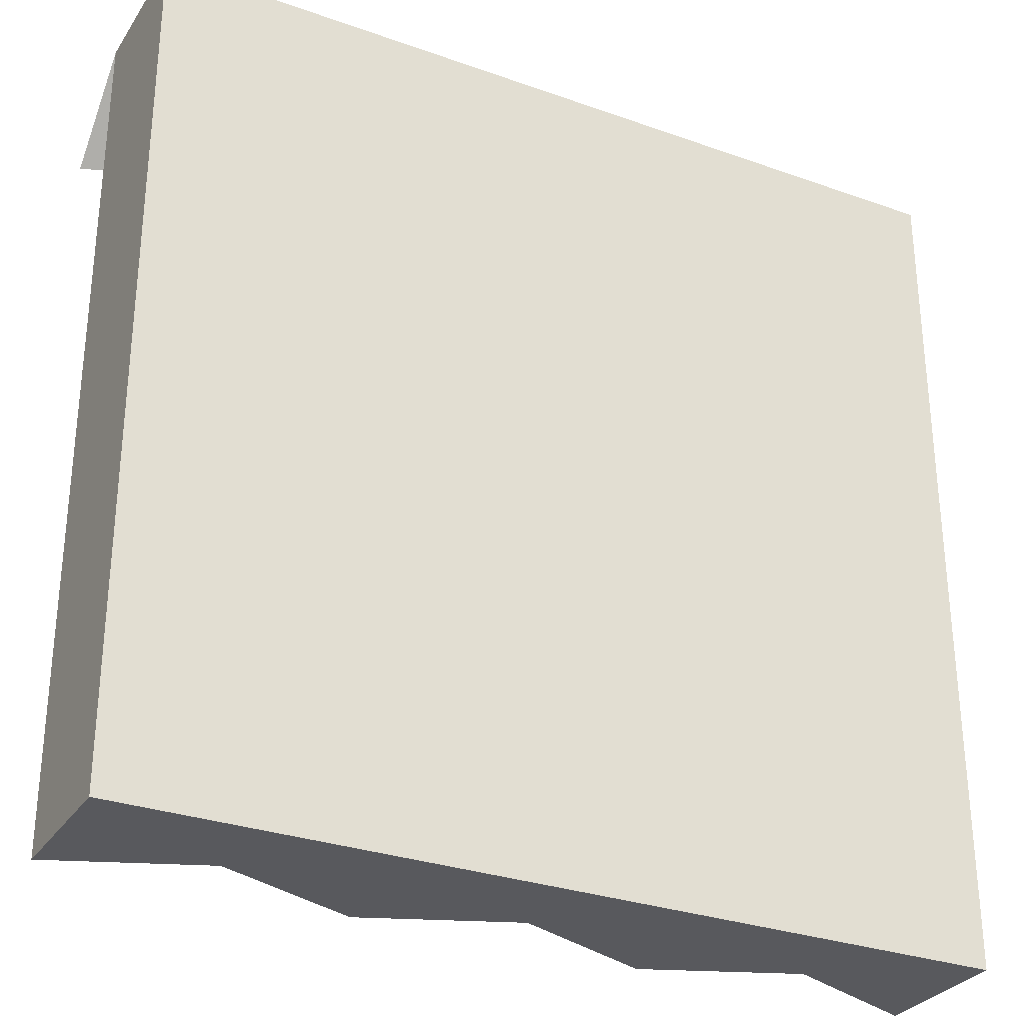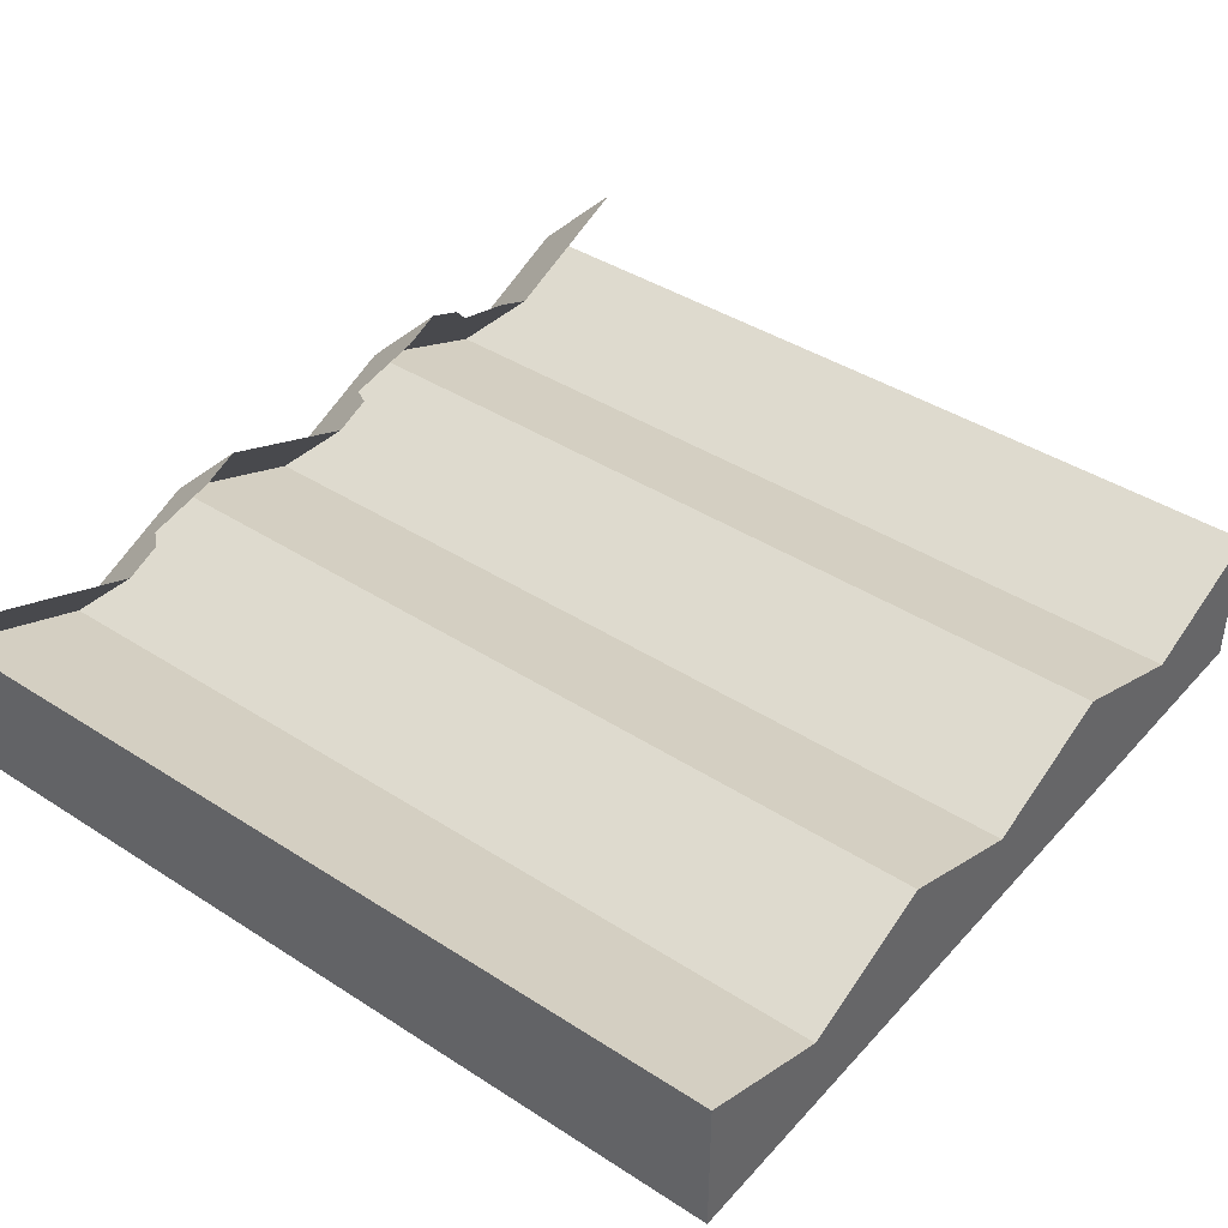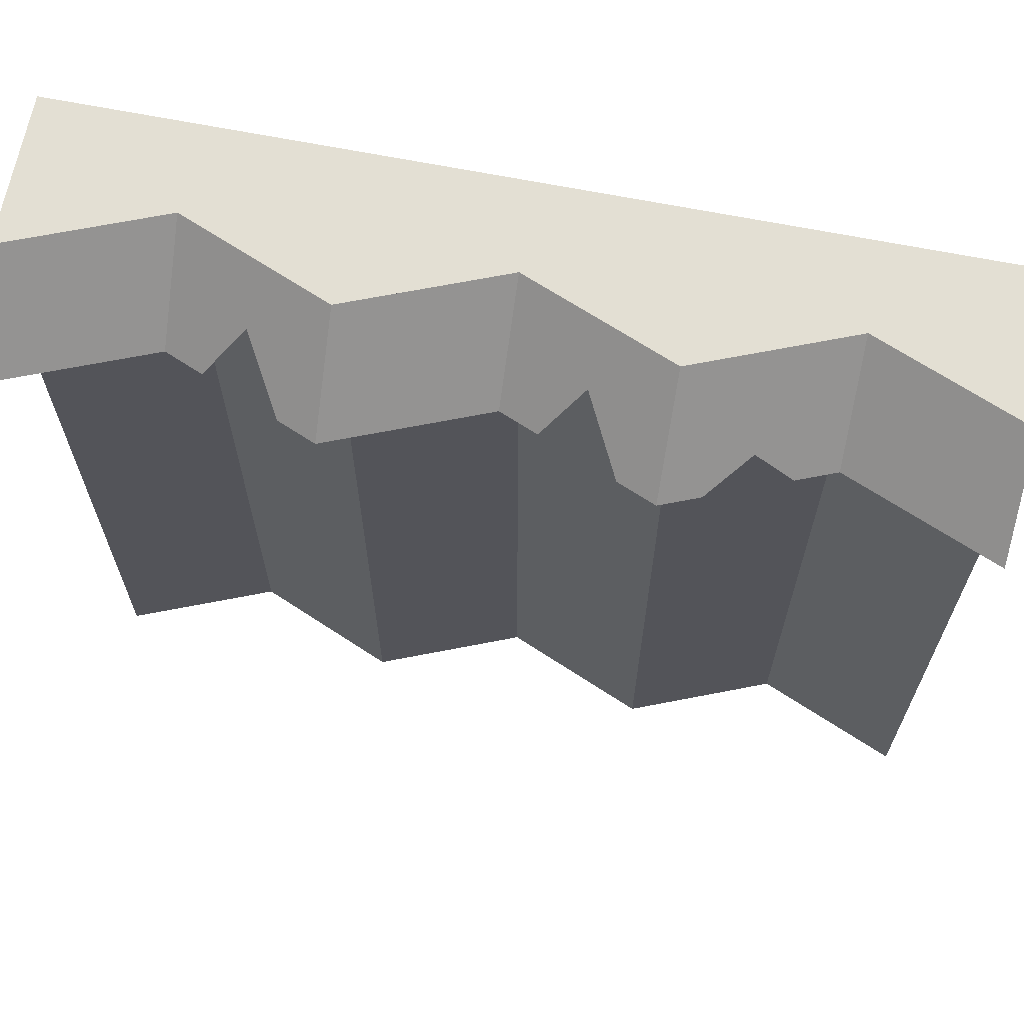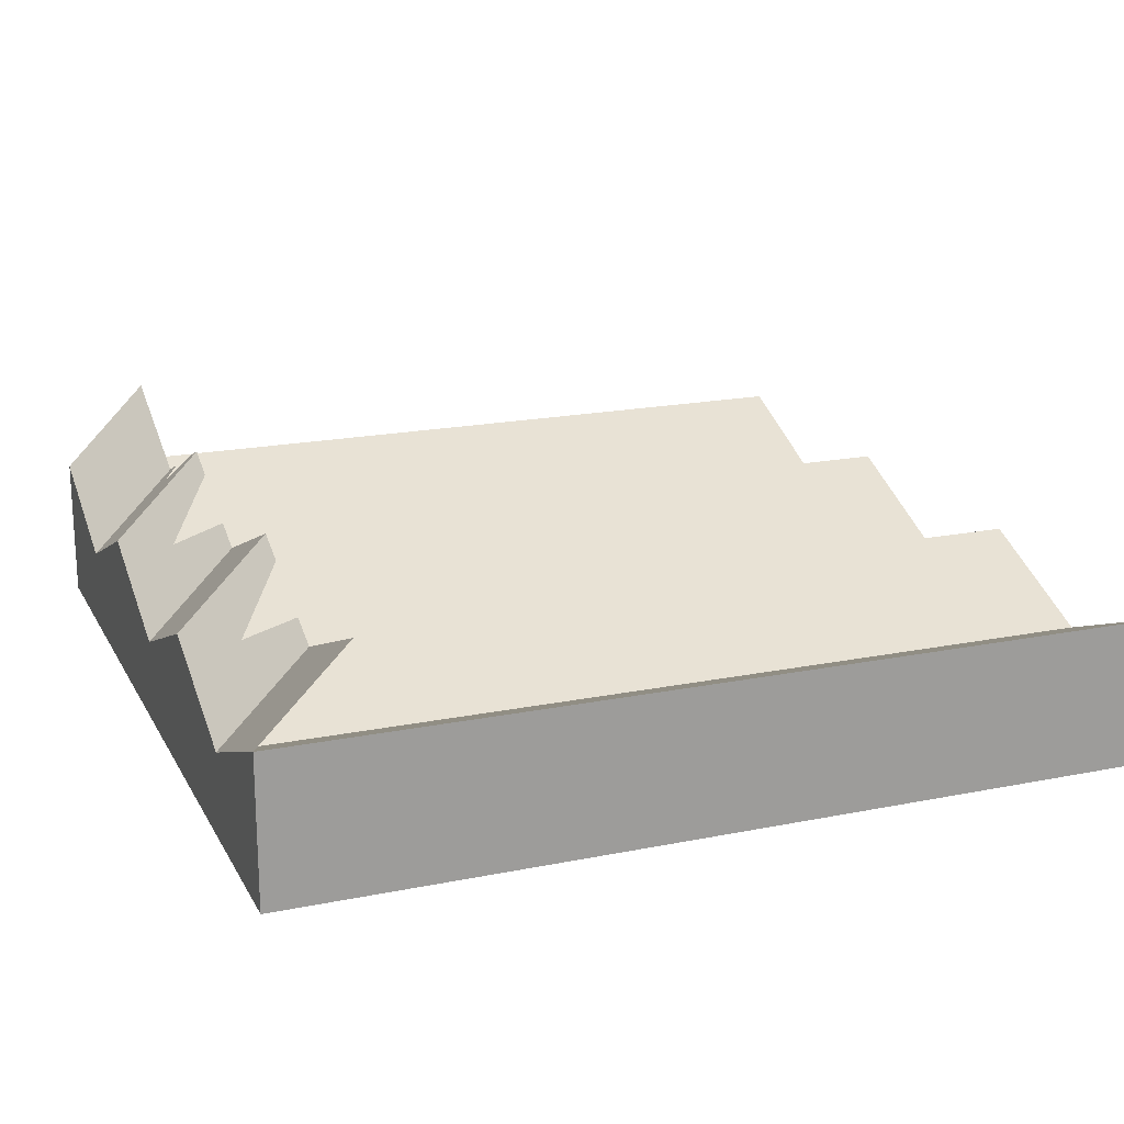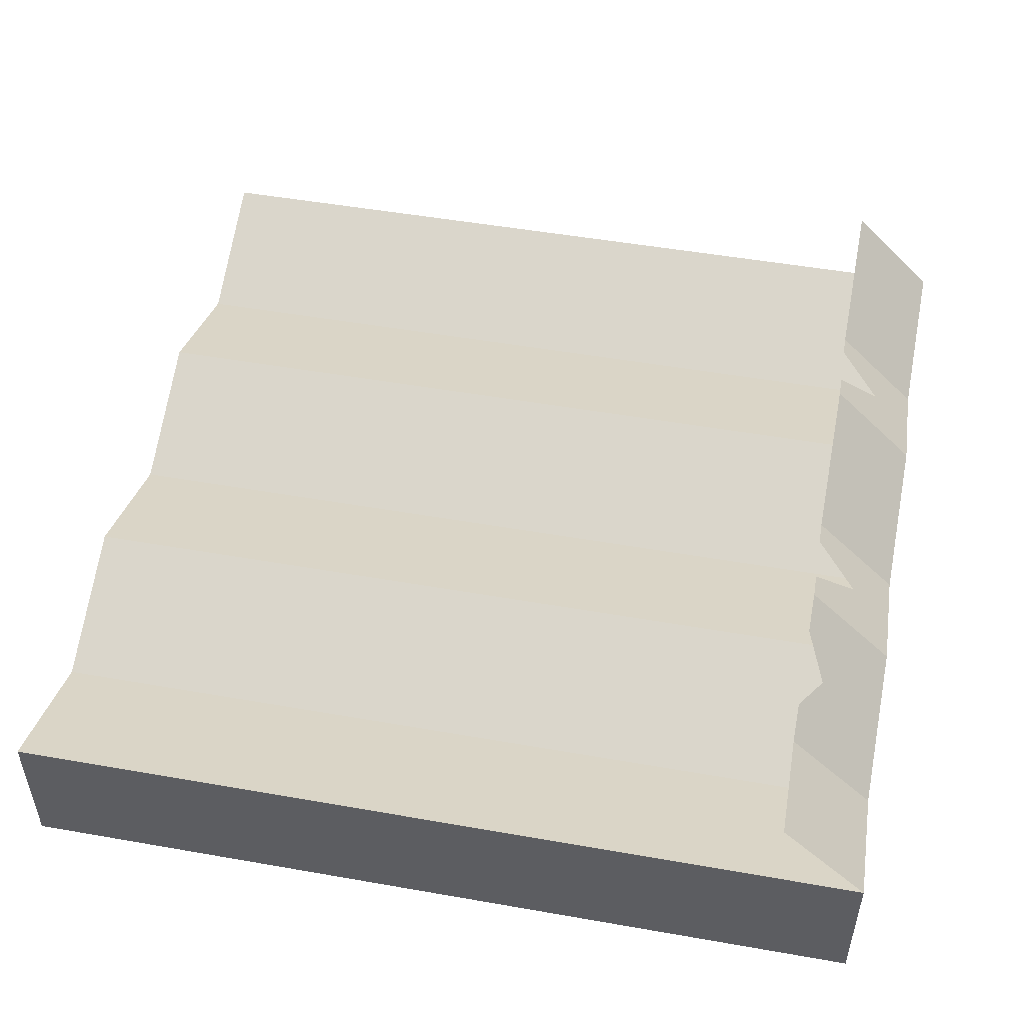
<metadata>
{"format":"obj","ext":"obj","renderer":"f3d","projection":"perspective","resolution":1024,"background":"white","views":[{"elev":-30.1,"azim":152.6,"up":"+Y"},{"elev":41.3,"azim":-52.0,"up":"+Z"},{"elev":66.9,"azim":11.2,"up":"+Y"},{"elev":18.9,"azim":-111.0,"up":"+Z"},{"elev":50.4,"azim":100.9,"up":"+Z"}]}
</metadata>
<code>
o cliff_top_rock
v 2.667 8 -3.2
v 2.333 7.2 -2.263
v 2.667 7.2 -2.4
v 1.333 8 -2.652
v 2 7.4 -2.326
v 1.667 7.2 -1.989
v 1.333 7.2 -1.852
v 4 8 -4
v 4 8 -2.652
v -4 8 -4
v -0 8 -3.2
v -1.333 8 -2.652
v -2.667 8 -3.2
v -4 8 -2.652
v -1.667 7.2 -1.989
v -1.333 7.2 -1.852
v -2 7.6 -2.526
v -2.667 7.2 -2.4
v -2.333 7.2 -2.263
v 1 7.2 -1.989
v 0.6667 7.6 -2.526
v -0 7.2 -2.4
v 0.3333 7.2 -2.263
v 4 7.2 -1.852
v -4 7.2 -1.852
v 4 0 -4
v 4 0 -2.652
v -2.667 0 -3.2
v -1.333 0 -2.652
v 2.667 0 -3.2
v -0 0 -3.2
v 1.333 0 -2.652
v -4 0 -4
v -4 0 -2.652
f 1 2 3
f 2 1 4
f 2 4 5
f 5 4 6
f 6 4 7
f 8 1 9
f 1 8 10
f 1 10 11
f 1 11 4
f 11 10 12
f 12 10 13
f 13 10 14
f 12 15 16
f 15 12 17
f 13 17 12
f 18 17 13
f 17 18 19
f 4 20 7
f 20 4 21
f 11 21 4
f 22 21 11
f 21 22 23
f 9 3 24
f 3 9 1
f 13 25 18
f 25 13 14
f 11 16 22
f 16 11 12
f 9 26 8
f 26 9 27
f 12 28 29
f 28 12 13
f 9 30 27
f 30 9 1
f 4 31 32
f 31 4 11
f 1 32 30
f 32 1 4
f 30 26 27
f 26 30 33
f 33 30 31
f 31 30 32
f 33 31 29
f 33 29 28
f 33 28 34
f 31 12 29
f 12 31 11
f 13 34 28
f 34 13 14
f 10 26 33
f 26 10 8
f 34 10 33
f 10 34 14

</code>
